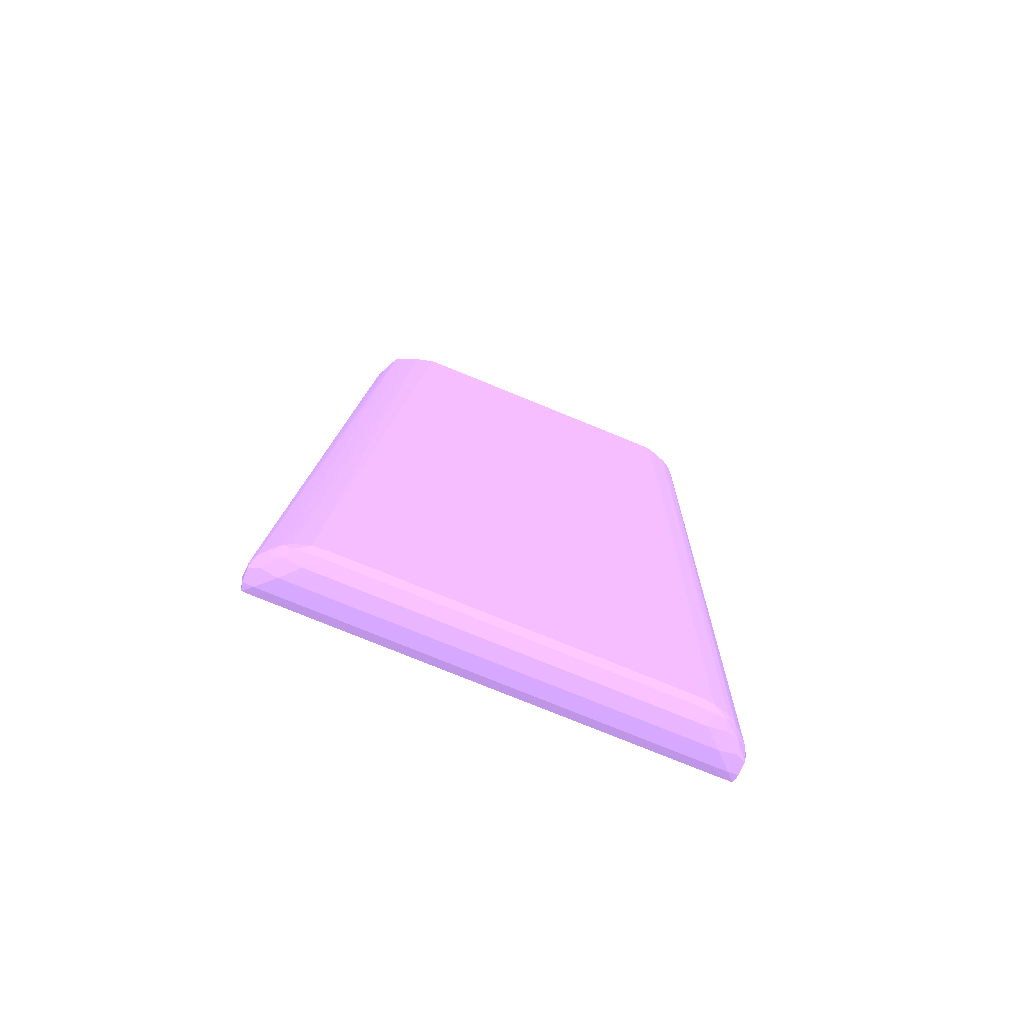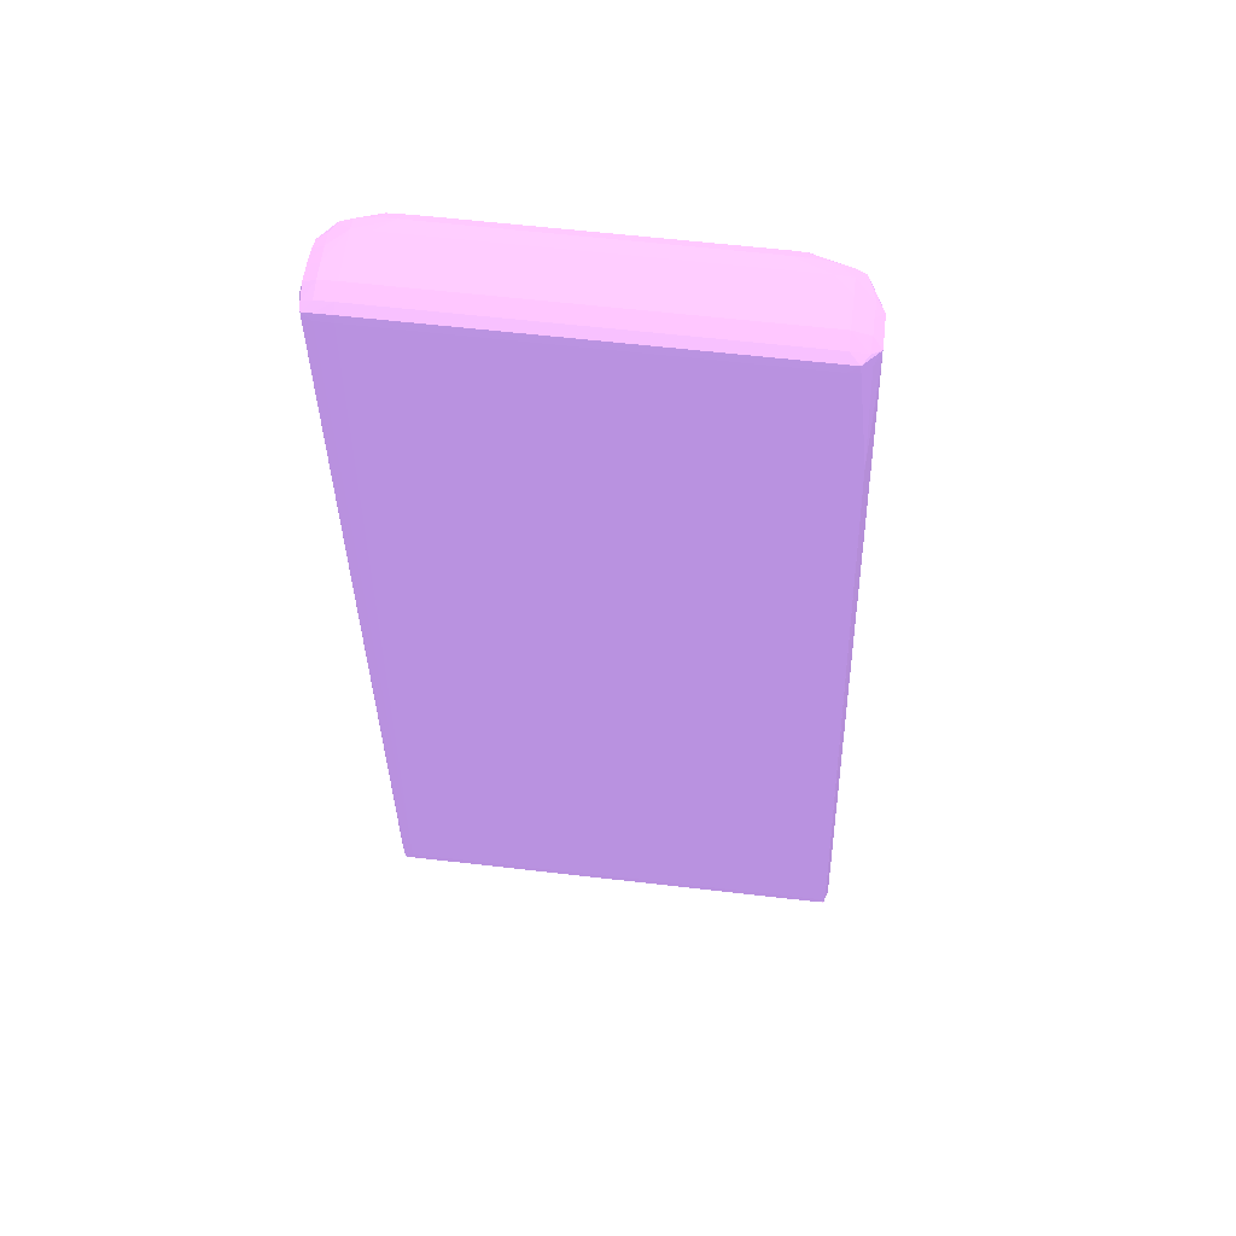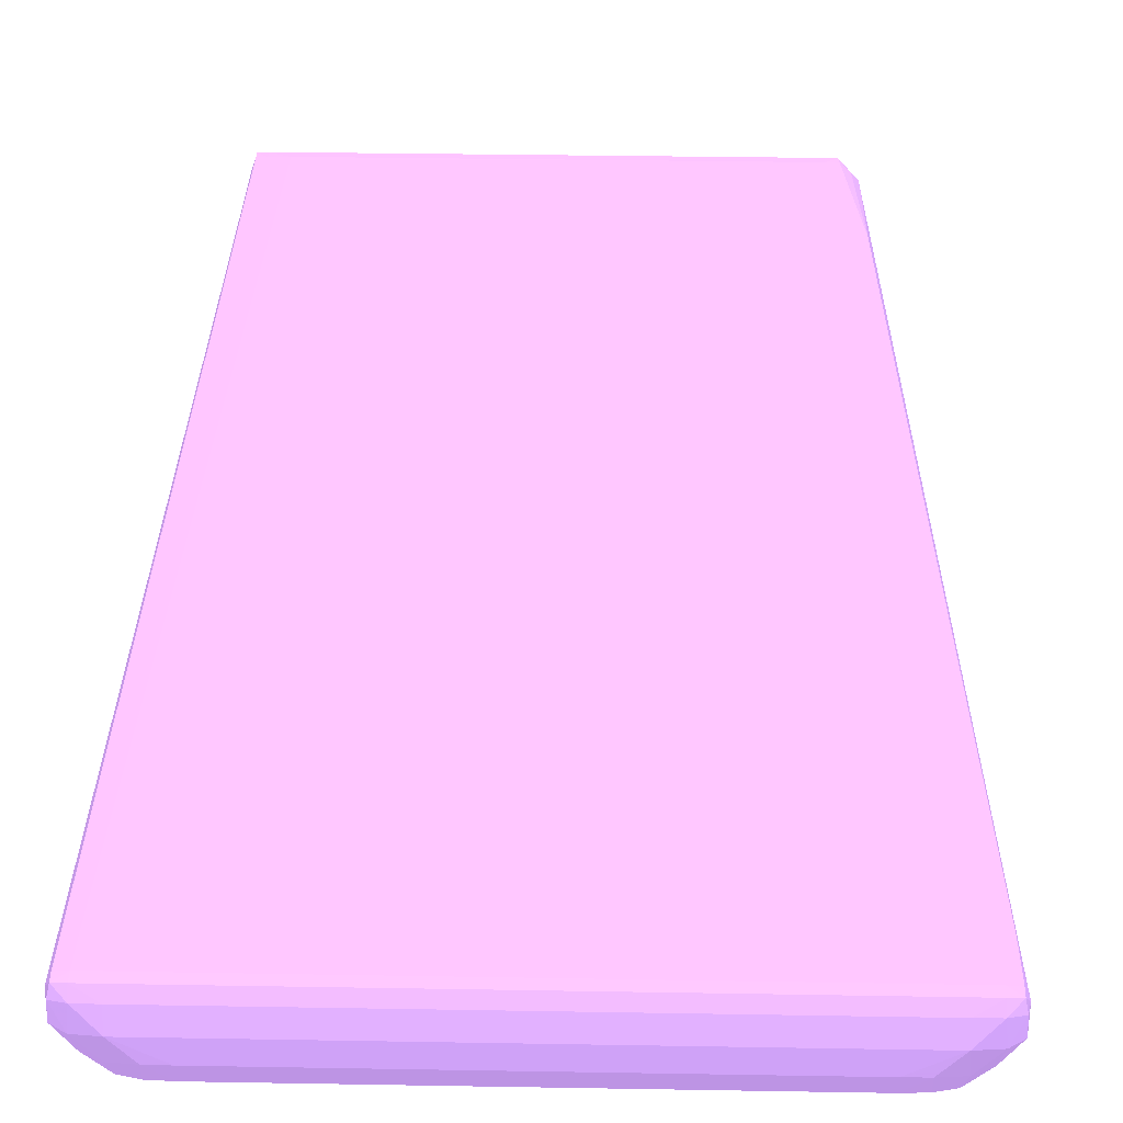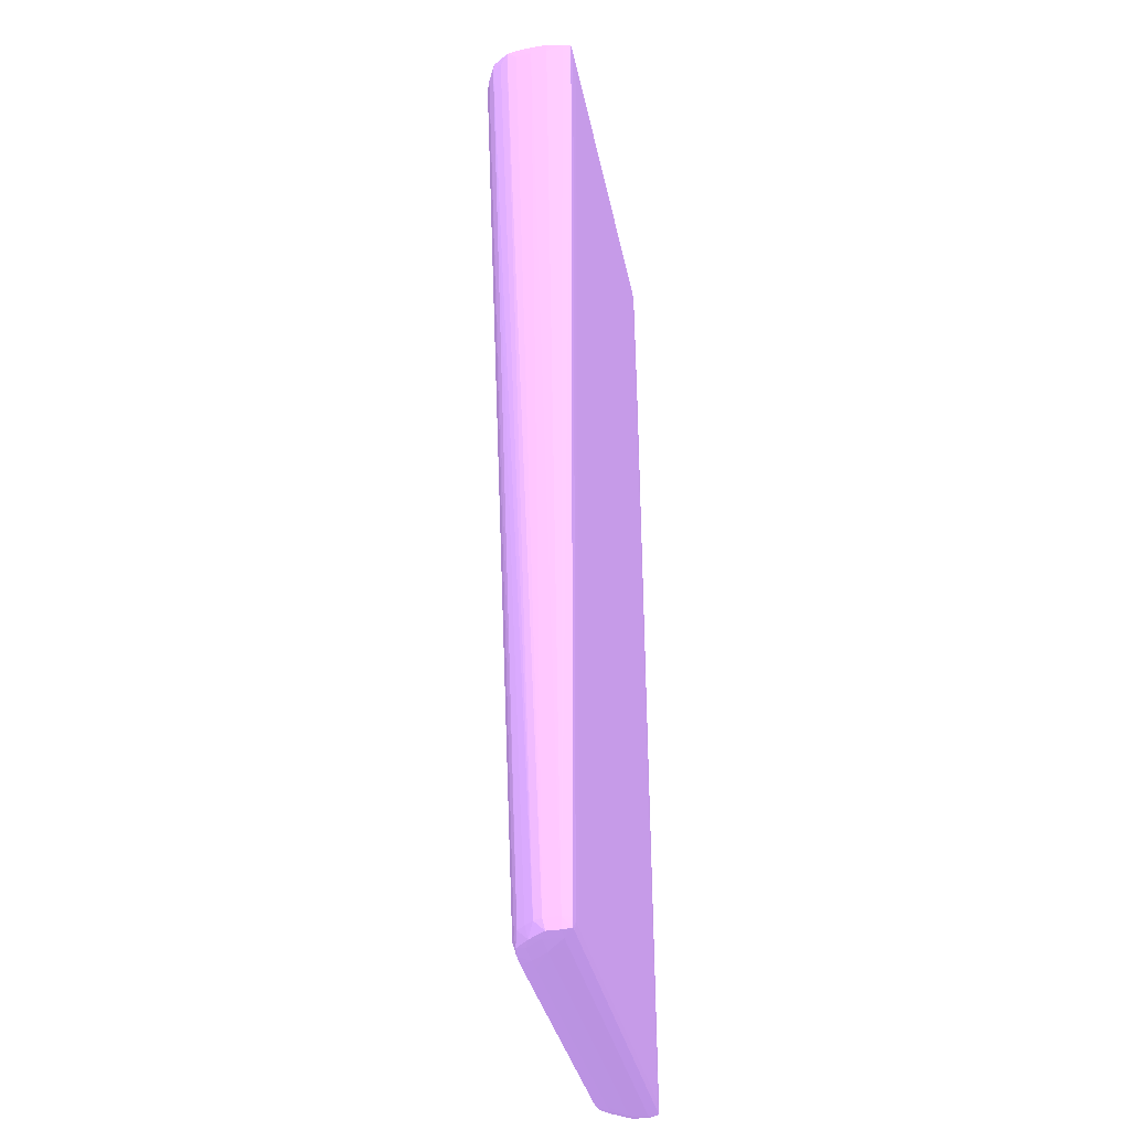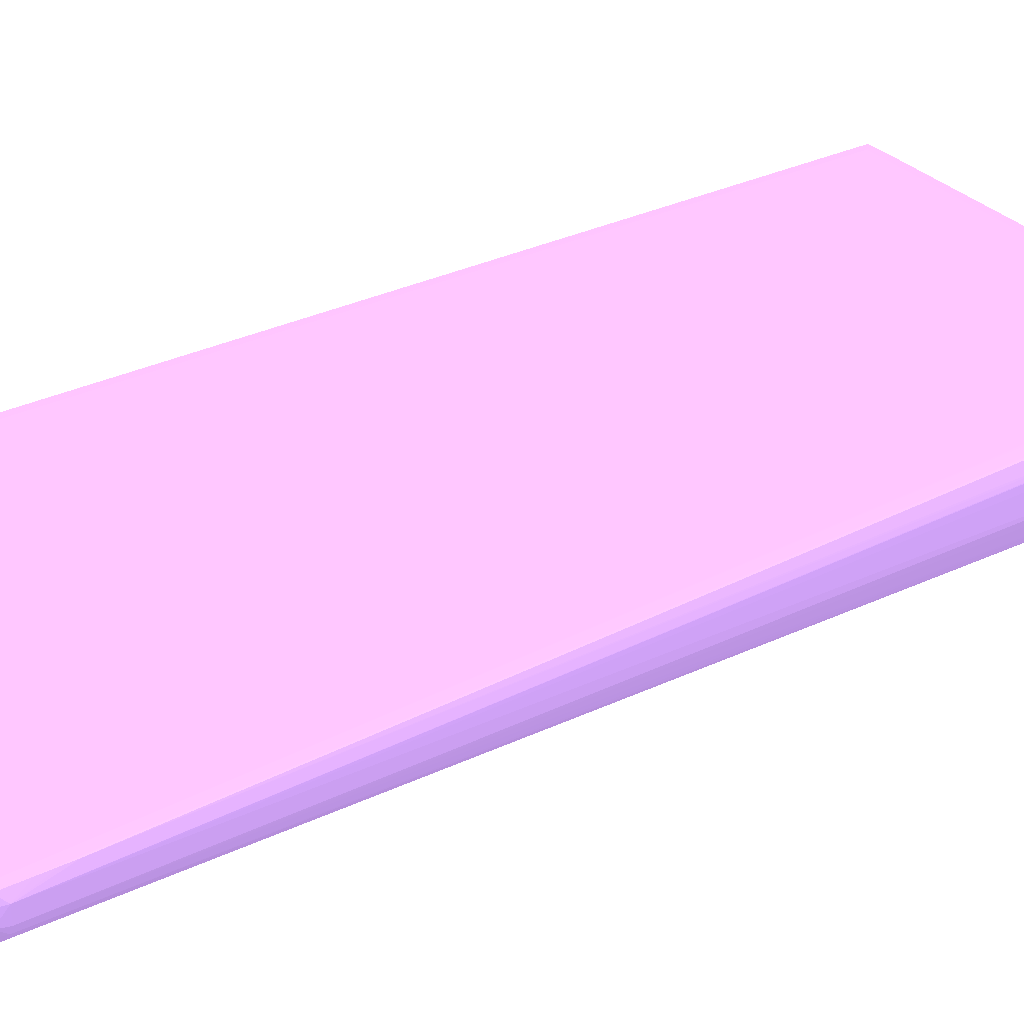
<metadata>
{"format":"obj","ext":"obj","renderer":"f3d","projection":"perspective","resolution":1024,"background":"white","views":[{"elev":-77.3,"azim":-22.2,"up":"+Z"},{"elev":60.4,"azim":-173.2,"up":"+Z"},{"elev":29.8,"azim":-178.5,"up":"+Y"},{"elev":-32.9,"azim":100.6,"up":"+Z"},{"elev":30.9,"azim":-124.8,"up":"+Y"}]}
</metadata>
<code>
v 0.0503 -0.01653 -0.1849 0.5412 0.4235 0.6431
v 0.04999 -0.01461 -0.1849 0.5412 0.4235 0.6431
v 0.04979 -0.01461 -0.1837 0.5412 0.4235 0.6431
v 0.04995 -0.01653 -0.1835 0.5412 0.4235 0.6431
v 0.04992 -0.01846 -0.1836 0.5412 0.4235 0.6431
v 0.05024 -0.01846 -0.1849 0.5412 0.4235 0.6431
v 0.05014 -0.01461 -0.2985 0.5412 0.4235 0.6431
v 0.04964 -0.01361 -0.1849 0.5412 0.4235 0.6431
v 0.04963 -0.01362 -0.1839 0.5412 0.4235 0.6431
v 0.04863 -0.01461 -0.1834 0.5412 0.4235 0.6431
v 0.04863 -0.01653 -0.183 0.5412 0.4235 0.6431
v 0.04863 -0.01846 -0.183 0.5412 0.4235 0.6431
v 0.04982 -0.02038 -0.1837 0.5412 0.4235 0.6431
v 0.04863 -0.02038 -0.1831 0.5412 0.4235 0.6431
v 0.05 -0.02038 -0.1849 0.5412 0.4235 0.6431
v 0.05004 -0.01645 -0.2985 0.5412 0.4235 0.6431
v 0.04989 -0.01618 -0.2998 0.5412 0.4235 0.6431
v 0.04987 -0.01461 -0.2998 0.5412 0.4235 0.6431
v 0.04966 -0.0136 -0.2995 0.5412 0.4235 0.6431
v 0.0497 -0.01358 -0.2985 0.5412 0.4235 0.6431
v 0.04863 -0.01355 -0.1849 0.5412 0.4235 0.6431
v 0.0497 -0.01358 -0.2966 0.5412 0.4235 0.6431
v 0.04863 -0.0136 -0.1839 0.5412 0.4235 0.6431
v 0.04671 -0.01461 -0.1833 0.5412 0.4235 0.6431
v 0.04671 -0.01653 -0.1829 0.5412 0.4235 0.6431
v 0.04671 -0.02038 -0.1829 0.5412 0.4235 0.6431
v 0.04671 -0.02231 -0.1829 0.5412 0.4235 0.6431
v 0.0497 -0.02154 -0.1838 0.5412 0.4235 0.6431
v 0.04865 -0.02223 -0.1835 0.5412 0.4235 0.6431
v 0.0497 -0.02154 -0.1849 0.5412 0.4235 0.6431
v 0.04954 -0.01742 -0.2985 0.5412 0.4235 0.6431
v 0.04828 -0.01811 -0.2998 0.5412 0.4235 0.6431
v 0.0488 -0.01671 -0.3001 0.5412 0.4235 0.6431
v 0.04863 -0.01461 -0.3001 0.5412 0.4235 0.6431
v 0.04863 -0.01358 -0.2996 0.5412 0.4235 0.6431
v 0.04863 -0.01352 -0.2985 0.5412 0.4235 0.6431
v 0.04863 -0.01352 -0.2947 0.5412 0.4235 0.6431
v 0.04671 -0.01352 -0.1849 0.5412 0.4235 0.6431
v 0.04671 -0.01358 -0.1838 0.5412 0.4235 0.6431
v 0.002426 -0.01461 -0.1833 0.5412 0.4235 0.6431
v 0.002426 -0.01653 -0.1829 0.5412 0.4235 0.6431
v 0.04478 -0.02231 -0.1829 0.5412 0.4235 0.6431
v 0.04285 -0.02424 -0.1833 0.5412 0.4235 0.6431
v 0.04478 -0.0244 -0.1835 0.5412 0.4235 0.6431
v 0.04671 -0.02395 -0.1835 0.5412 0.4235 0.6431
v 0.04801 -0.02358 -0.1837 0.5412 0.4235 0.6431
v 0.04905 -0.02251 -0.1849 0.5412 0.4235 0.6431
v 0.04858 -0.01839 -0.2985 0.5412 0.4235 0.6431
v 0.04809 -0.02364 -0.1849 0.5412 0.4235 0.6431
v 0.04756 -0.01936 -0.2985 0.5412 0.4235 0.6431
v 0.04634 -0.01972 -0.2998 0.5412 0.4235 0.6431
v 0.04688 -0.01863 -0.3001 0.5412 0.4235 0.6431
v 0.04671 -0.01653 -0.3005 0.5412 0.4235 0.6431
v 0.04671 -0.01461 -0.3001 0.5412 0.4235 0.6431
v 0.04671 -0.01352 -0.2985 0.5412 0.4235 0.6431
v -0.003347 -0.01358 -0.2996 0.5412 0.4235 0.6431
v 0.002426 -0.01352 -0.1849 0.5412 0.4235 0.6431
v 0.002426 -0.01358 -0.1838 0.5412 0.4235 0.6431
v 0.001287 -0.0136 -0.1839 0.5412 0.4235 0.6431
v 0.0005859 -0.01478 -0.1837 0.5412 0.4235 0.6431
v 0.002426 -0.02038 -0.1829 0.5412 0.4235 0.6431
v 0.0004996 -0.01653 -0.1834 0.5412 0.4235 0.6431
v 0.004352 -0.02231 -0.1829 0.5412 0.4235 0.6431
v 0.04093 -0.02424 -0.1833 0.5412 0.4235 0.6431
v 0.04093 -0.02526 -0.1838 0.5412 0.4235 0.6431
v 0.04285 -0.02525 -0.1839 0.5412 0.4235 0.6431
v 0.04414 -0.02523 -0.1839 0.5412 0.4235 0.6431
v 0.04671 -0.02445 -0.1849 0.5412 0.4235 0.6431
v 0.0466 -0.01984 -0.2985 0.5412 0.4235 0.6431
v 0.04478 -0.01992 -0.3 0.5412 0.4235 0.6431
v 0.04478 -0.01846 -0.3005 0.5412 0.4235 0.6431
v 0.04478 -0.02038 -0.2985 0.5412 0.4235 0.6431
v 0.04285 -0.01846 -0.3005 0.5412 0.4235 0.6431
v -0.001421 -0.01653 -0.3005 0.5412 0.4235 0.6431
v -0.001421 -0.01461 -0.3001 0.5412 0.4235 0.6431
v -0.001421 -0.01352 -0.2985 0.5412 0.4235 0.6431
v -0.003347 -0.01461 -0.3001 0.5412 0.4235 0.6431
v -0.004383 -0.0136 -0.2995 0.5412 0.4235 0.6431
v -0.003347 -0.01352 -0.2985 0.5412 0.4235 0.6431
v 0.0004996 -0.01353 -0.2061 0.5412 0.4235 0.6431
v 0.001179 -0.01358 -0.1849 0.5412 0.4235 0.6431
v 0.0004996 -0.01352 -0.2176 0.5412 0.4235 0.6431
v 0.0004996 -0.01352 -0.2138 0.5412 0.4235 0.6431
v 0.0004996 -0.01352 -0.2099 0.5412 0.4235 0.6431
v 0.0004996 -0.01353 -0.208 0.5412 0.4235 0.6431
v -0.0004662 -0.01554 -0.1839 0.5412 0.4235 0.6431
v 0.000219 -0.01447 -0.1849 0.5412 0.4235 0.6431
v 0.0004996 -0.01846 -0.1834 0.5412 0.4235 0.6431
v 0.0004025 -0.0202 -0.1835 0.5412 0.4235 0.6431
v 0.002426 -0.02231 -0.1831 0.5412 0.4235 0.6431
v -0.0004716 -0.01653 -0.1839 0.5412 0.4235 0.6431
v 0.004352 -0.02411 -0.1834 0.5412 0.4235 0.6431
v 0.008204 -0.02424 -0.1833 0.5412 0.4235 0.6431
v 0.008204 -0.02526 -0.1839 0.5412 0.4235 0.6431
v 0.04093 -0.02526 -0.1843 0.5412 0.4235 0.6431
v 0.04285 -0.02525 -0.1842 0.5412 0.4235 0.6431
v 0.04414 -0.02523 -0.1841 0.5412 0.4235 0.6431
v 0.04478 -0.02502 -0.1848 0.5412 0.4235 0.6431
v 0.04285 -0.02051 -0.2985 0.5412 0.4235 0.6431
v 0.04285 -0.01998 -0.3 0.5412 0.4235 0.6431
v 0.002426 -0.01846 -0.3005 0.5412 0.4235 0.6431
v 0.0004996 -0.01846 -0.3005 0.5412 0.4235 0.6431
v -0.001594 -0.01863 -0.3001 0.5412 0.4235 0.6431
v -0.00352 -0.0167 -0.3001 0.5412 0.4235 0.6431
v -0.001421 -0.01352 -0.2696 0.5412 0.4235 0.6431
v -0.004583 -0.01461 -0.2997 0.5412 0.4235 0.6431
v -0.004815 -0.01461 -0.2985 0.5412 0.4235 0.6431
v -0.004405 -0.01358 -0.2985 0.5412 0.4235 0.6431
v -0.0005363 -0.01359 -0.208 0.5412 0.4235 0.6431
v 0.0001812 -0.01431 -0.1868 0.5412 0.4235 0.6431
v -0.0005255 -0.0136 -0.2061 0.5412 0.4235 0.6431
v -0.0005094 -0.01361 -0.2042 0.5412 0.4235 0.6431
v -0.0004932 -0.01362 -0.2022 0.5412 0.4235 0.6431
v -0.0004716 -0.01364 -0.2003 0.5412 0.4235 0.6431
v -0.0004608 -0.01364 -0.1993 0.5412 0.4235 0.6431
v -0.0005148 -0.01653 -0.1849 0.5412 0.4235 0.6431
v -0.0004878 -0.01543 -0.1849 0.5412 0.4235 0.6431
v -0.0004662 -0.01846 -0.1839 0.5412 0.4235 0.6431
v -0.0004608 -0.01944 -0.1839 0.5412 0.4235 0.6431
v 0.001023 -0.02231 -0.1836 0.5412 0.4235 0.6431
v 0.001357 -0.02338 -0.1838 0.5412 0.4235 0.6431
v 0.002426 -0.02372 -0.1836 0.5412 0.4235 0.6431
v 0.006715 -0.02524 -0.1839 0.5412 0.4235 0.6431
v 0.006154 -0.02442 -0.1835 0.5412 0.4235 0.6431
v 0.008204 -0.02526 -0.1843 0.5412 0.4235 0.6431
v 0.002426 -0.02052 -0.2985 0.5412 0.4235 0.6431
v 0.04093 -0.02052 -0.2985 0.5412 0.4235 0.6431
v 0.002426 -0.01998 -0.3 0.5412 0.4235 0.6431
v 0.0004996 -0.01992 -0.3 0.5412 0.4235 0.6431
v -0.001065 -0.01972 -0.2998 0.5412 0.4235 0.6431
v -0.002997 -0.01811 -0.2998 0.5412 0.4235 0.6431
v -0.004605 -0.01617 -0.2998 0.5412 0.4235 0.6431
v -0.0005202 -0.01527 -0.1868 0.5412 0.4235 0.6431
v -0.004329 -0.01363 -0.2932 0.5412 0.4235 0.6431
v -0.004356 -0.01361 -0.2947 0.5412 0.4235 0.6431
v -0.004389 -0.01359 -0.2966 0.5412 0.4235 0.6431
v -0.004718 -0.0164 -0.2985 0.5412 0.4235 0.6431
v -0.0005903 -0.015 -0.1907 0.5412 0.4235 0.6431
v -0.0005525 -0.01512 -0.1888 0.5412 0.4235 0.6431
v -0.0002126 -0.02041 -0.1849 0.5412 0.4235 0.6431
v 0.0006507 -0.02231 -0.1849 0.5412 0.4235 0.6431
v 0.002426 -0.02403 -0.1849 0.5412 0.4235 0.6431
v 0.004352 -0.02479 -0.1849 0.5412 0.4235 0.6431
v -0.004227 -0.01736 -0.2985 0.5412 0.4235 0.6431
v -0.003261 -0.01837 -0.2985 0.5412 0.4235 0.6431
v -0.002252 -0.01934 -0.2985 0.5412 0.4235 0.6431
v 0.006715 -0.02524 -0.1842 0.5412 0.4235 0.6431
v 0.0004996 -0.02038 -0.2985 0.5412 0.4235 0.6431
v -0.001286 -0.01983 -0.2985 0.5412 0.4235 0.6431
f 1 2 3
f 1 3 4
f 1 4 5
f 1 5 6
f 1 6 7
f 1 7 2
f 2 8 9
f 2 9 3
f 2 7 8
f 3 10 11
f 3 11 4
f 3 9 10
f 4 11 12
f 4 12 5
f 5 13 6
f 5 12 14
f 5 14 13
f 6 13 15
f 6 15 16
f 6 16 7
f 7 16 17
f 7 17 18
f 7 18 19
f 7 19 20
f 7 20 8
f 8 21 9
f 8 20 22
f 8 22 21
f 9 21 23
f 9 23 10
f 10 23 24
f 10 24 25
f 10 25 11
f 11 25 26
f 11 26 12
f 12 26 27
f 12 27 14
f 13 28 15
f 13 14 29
f 13 29 28
f 14 27 29
f 15 28 30
f 15 30 16
f 16 31 17
f 16 30 31
f 17 32 33
f 17 33 18
f 17 31 32
f 18 33 34
f 18 34 19
f 19 35 36
f 19 36 20
f 19 34 35
f 20 36 37
f 20 37 22
f 21 38 23
f 21 22 37
f 21 37 38
f 23 38 39
f 23 39 24
f 24 39 58
f 24 58 40
f 24 40 41
f 24 41 25
f 25 41 61
f 25 61 63
f 25 63 42
f 25 42 26
f 26 42 27
f 27 42 43
f 27 43 44
f 27 44 45
f 27 45 46
f 27 46 29
f 28 29 46
f 28 46 47
f 28 47 30
f 30 47 31
f 31 48 32
f 31 47 49
f 31 49 48
f 32 48 50
f 32 50 51
f 32 51 52
f 32 52 33
f 33 52 53
f 33 53 34
f 34 53 54
f 34 54 35
f 35 55 36
f 35 54 75
f 35 75 56
f 35 56 76
f 35 76 55
f 36 55 38
f 36 38 37
f 38 57 58
f 38 58 39
f 38 55 76
f 38 76 105
f 38 105 82
f 38 82 57
f 40 58 59
f 40 59 60
f 40 60 41
f 41 60 62
f 41 62 88
f 41 88 61
f 42 63 93
f 42 93 64
f 42 64 43
f 43 65 66
f 43 66 67
f 43 67 44
f 43 64 65
f 44 67 45
f 45 67 46
f 46 67 68
f 46 68 49
f 46 49 47
f 48 49 50
f 49 68 50
f 50 69 51
f 50 68 69
f 51 70 71
f 51 71 52
f 51 69 72
f 51 72 70
f 52 71 53
f 53 71 73
f 53 73 101
f 53 101 74
f 53 74 75
f 53 75 54
f 56 75 77
f 56 77 78
f 56 78 79
f 56 79 76
f 57 80 81
f 57 81 59
f 57 59 58
f 57 82 83
f 57 83 84
f 57 84 85
f 57 85 80
f 59 86 60
f 59 81 87
f 59 87 86
f 60 86 62
f 61 88 89
f 61 89 90
f 61 90 63
f 62 86 91
f 62 91 88
f 63 90 92
f 63 92 93
f 64 93 65
f 65 93 94
f 65 94 125
f 65 125 95
f 65 95 96
f 65 96 66
f 66 96 97
f 66 97 67
f 67 97 68
f 68 97 98
f 68 98 72
f 68 72 69
f 70 72 99
f 70 99 100
f 70 100 71
f 71 100 73
f 72 98 97
f 72 97 99
f 73 100 128
f 73 128 101
f 74 101 102
f 74 102 103
f 74 103 104
f 74 104 77
f 74 77 75
f 76 79 105
f 77 104 106
f 77 106 78
f 78 107 108
f 78 108 79
f 78 106 107
f 79 108 84
f 79 84 83
f 79 83 82
f 79 82 105
f 80 85 109
f 80 109 81
f 81 110 87
f 81 109 111
f 81 111 112
f 81 112 113
f 81 113 114
f 81 114 115
f 81 115 110
f 84 109 85
f 84 108 109
f 86 116 91
f 86 87 117
f 86 117 107
f 86 107 116
f 87 110 115
f 87 115 117
f 88 91 118
f 88 118 119
f 88 119 89
f 89 120 90
f 89 119 120
f 90 120 121
f 90 121 122
f 90 122 92
f 91 116 118
f 92 122 123
f 92 123 124
f 92 124 93
f 93 124 123
f 93 123 94
f 94 123 147
f 94 147 125
f 95 125 126
f 95 126 127
f 95 127 99
f 95 99 96
f 96 99 97
f 99 127 100
f 100 127 126
f 100 126 128
f 101 128 102
f 102 128 129
f 102 129 130
f 102 130 103
f 103 130 131
f 103 131 104
f 104 131 132
f 104 132 106
f 106 132 107
f 107 117 133
f 107 133 134
f 107 134 135
f 107 135 136
f 107 136 108
f 107 132 137
f 107 137 119
f 107 119 116
f 108 136 111
f 108 111 109
f 111 136 112
f 112 136 113
f 113 136 114
f 114 136 115
f 115 138 139
f 115 139 133
f 115 133 117
f 115 136 135
f 115 135 134
f 115 134 138
f 116 119 118
f 119 140 141
f 119 141 121
f 119 121 120
f 119 137 140
f 121 142 143
f 121 143 122
f 121 141 144
f 121 144 145
f 121 145 146
f 121 146 142
f 122 143 123
f 123 143 147
f 125 147 126
f 126 148 129
f 126 129 128
f 126 147 148
f 129 148 130
f 130 148 149
f 130 149 146
f 130 146 131
f 131 146 145
f 131 145 144
f 131 144 132
f 132 144 137
f 133 139 134
f 134 139 138
f 137 144 141
f 137 141 140
f 142 146 149
f 142 149 143
f 143 149 148
f 143 148 147

</code>
